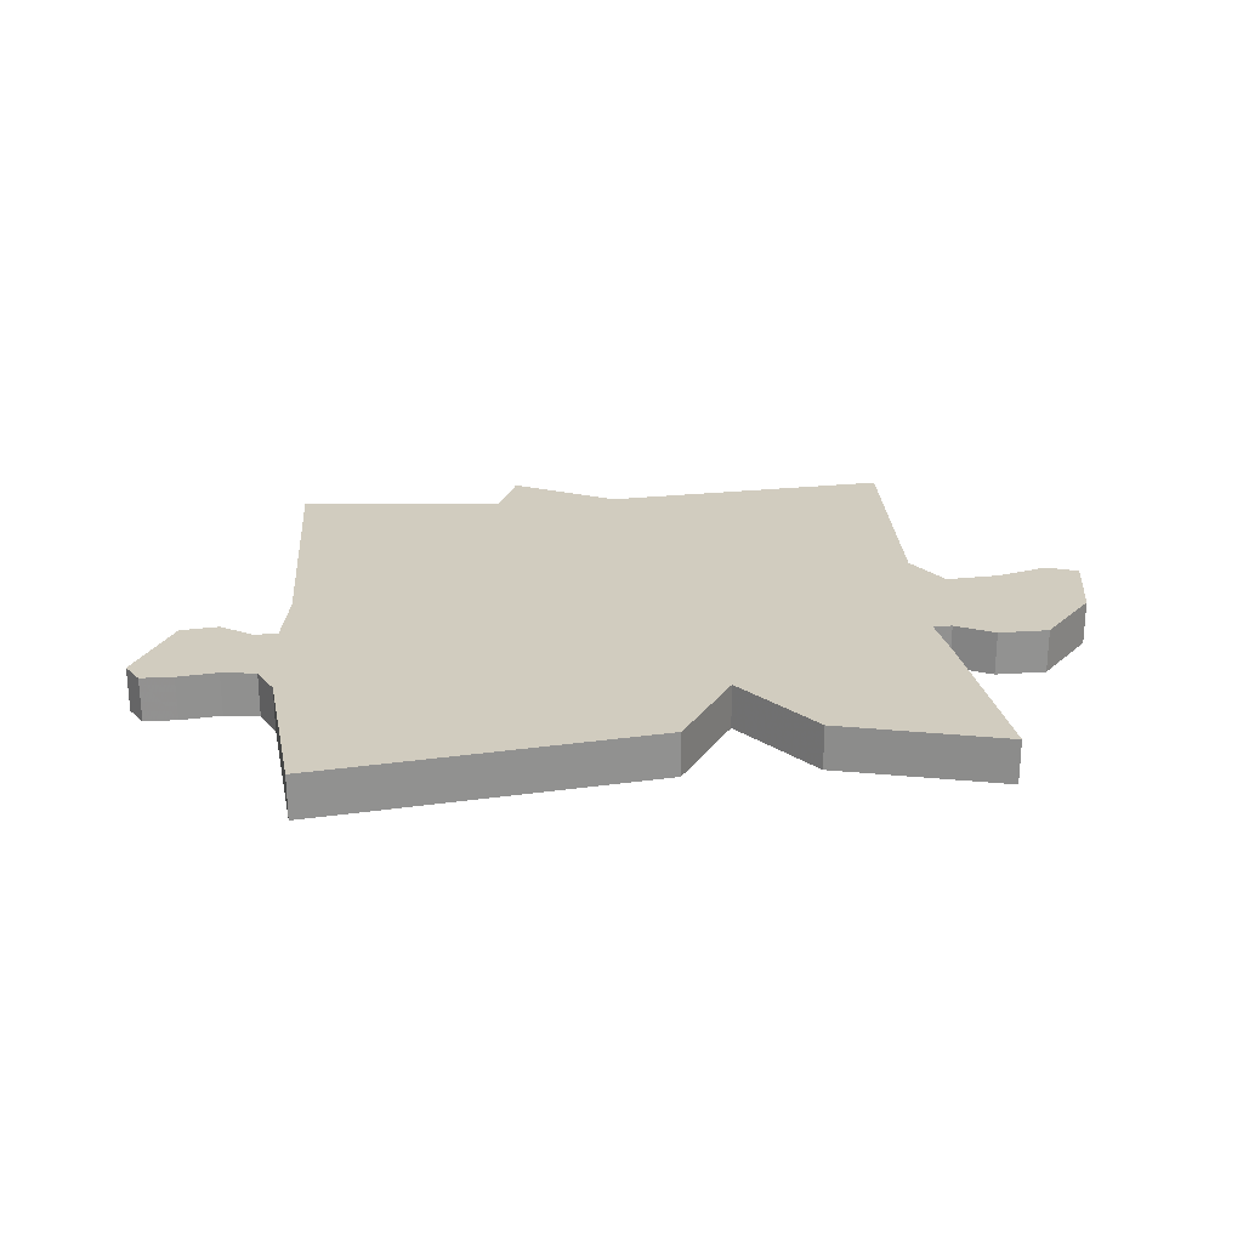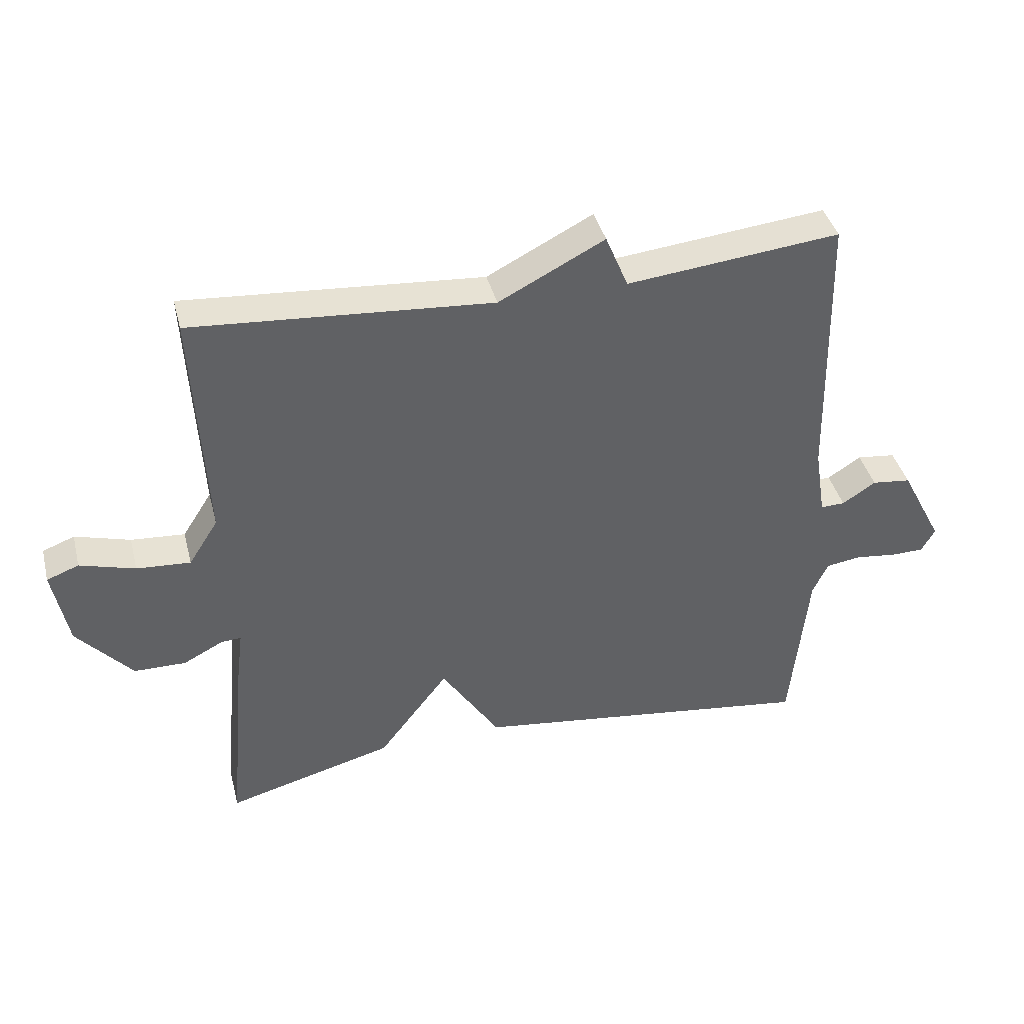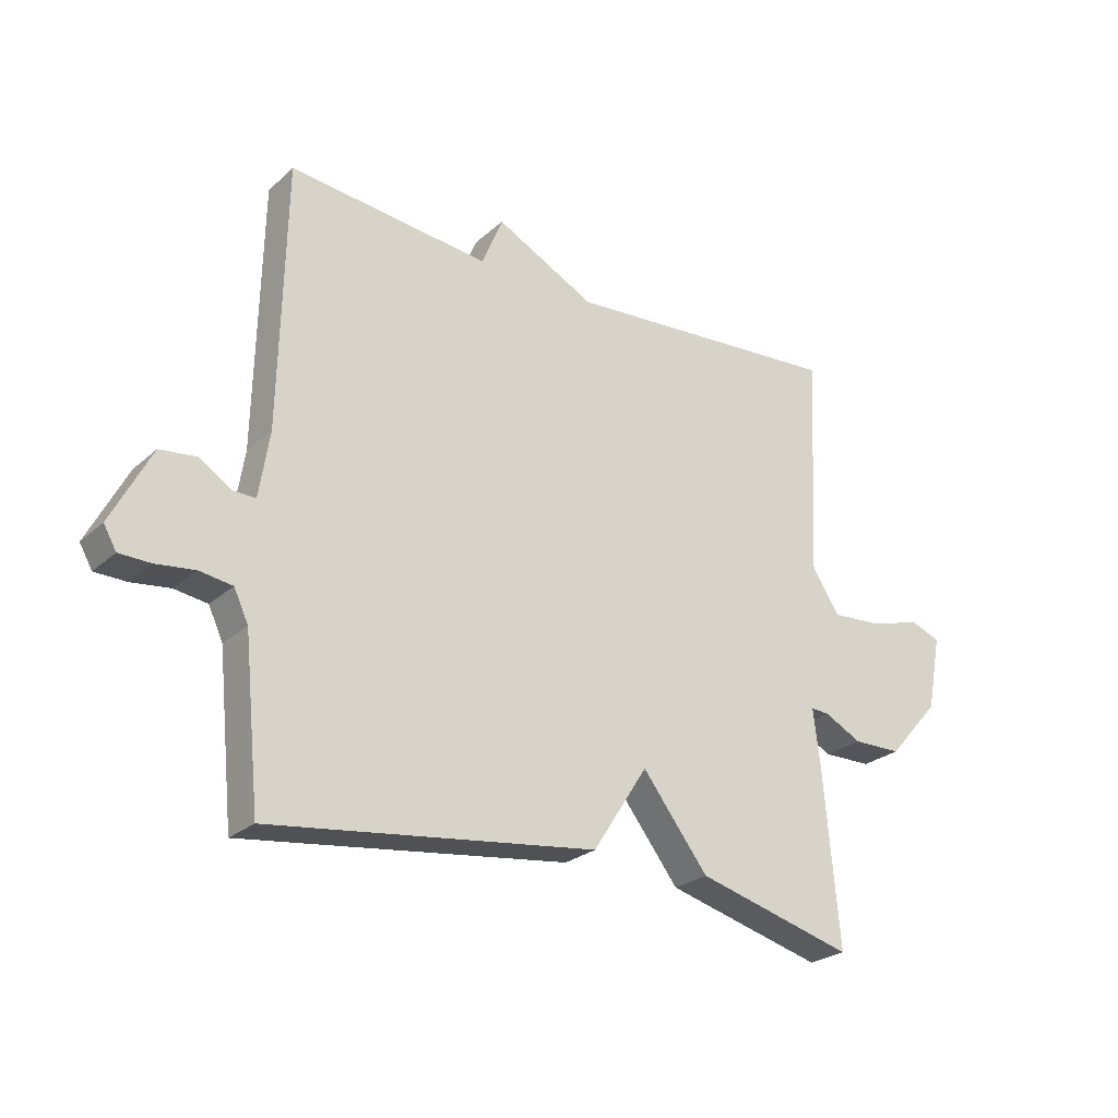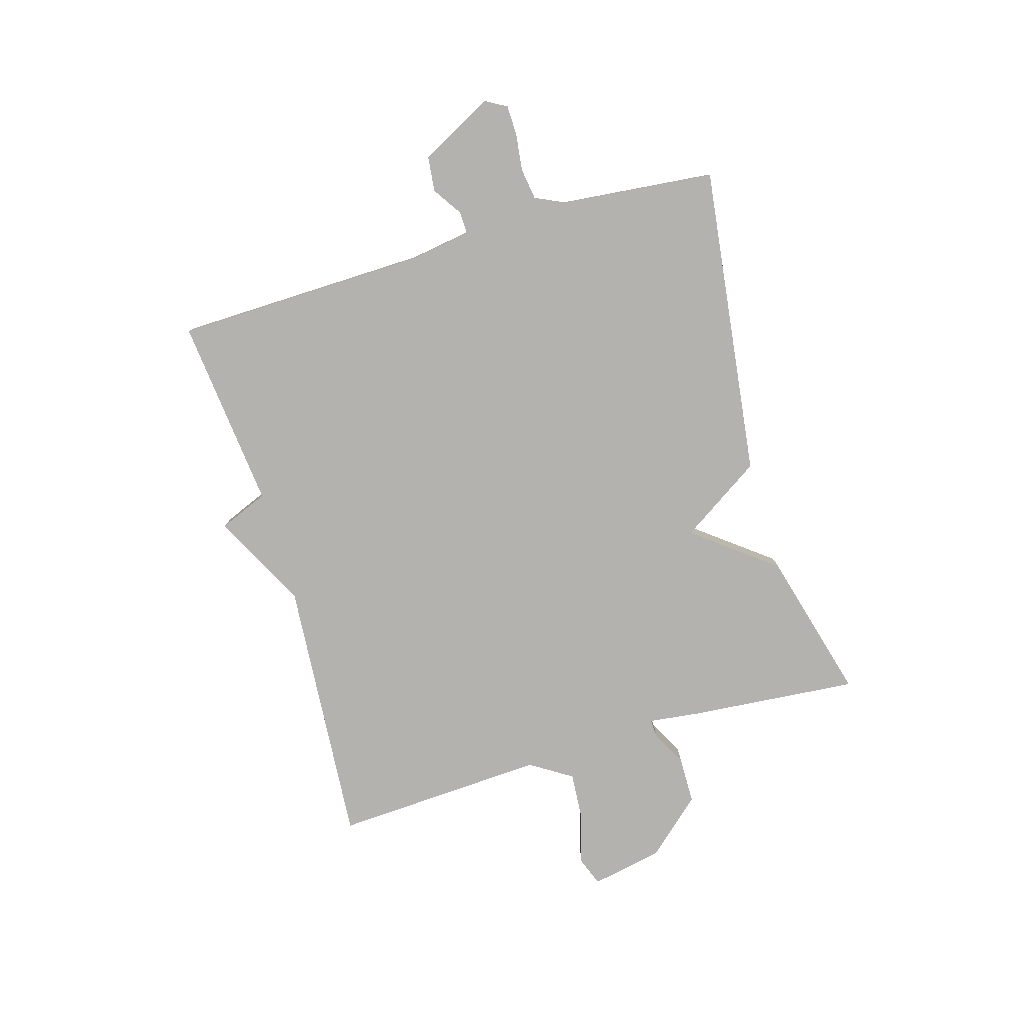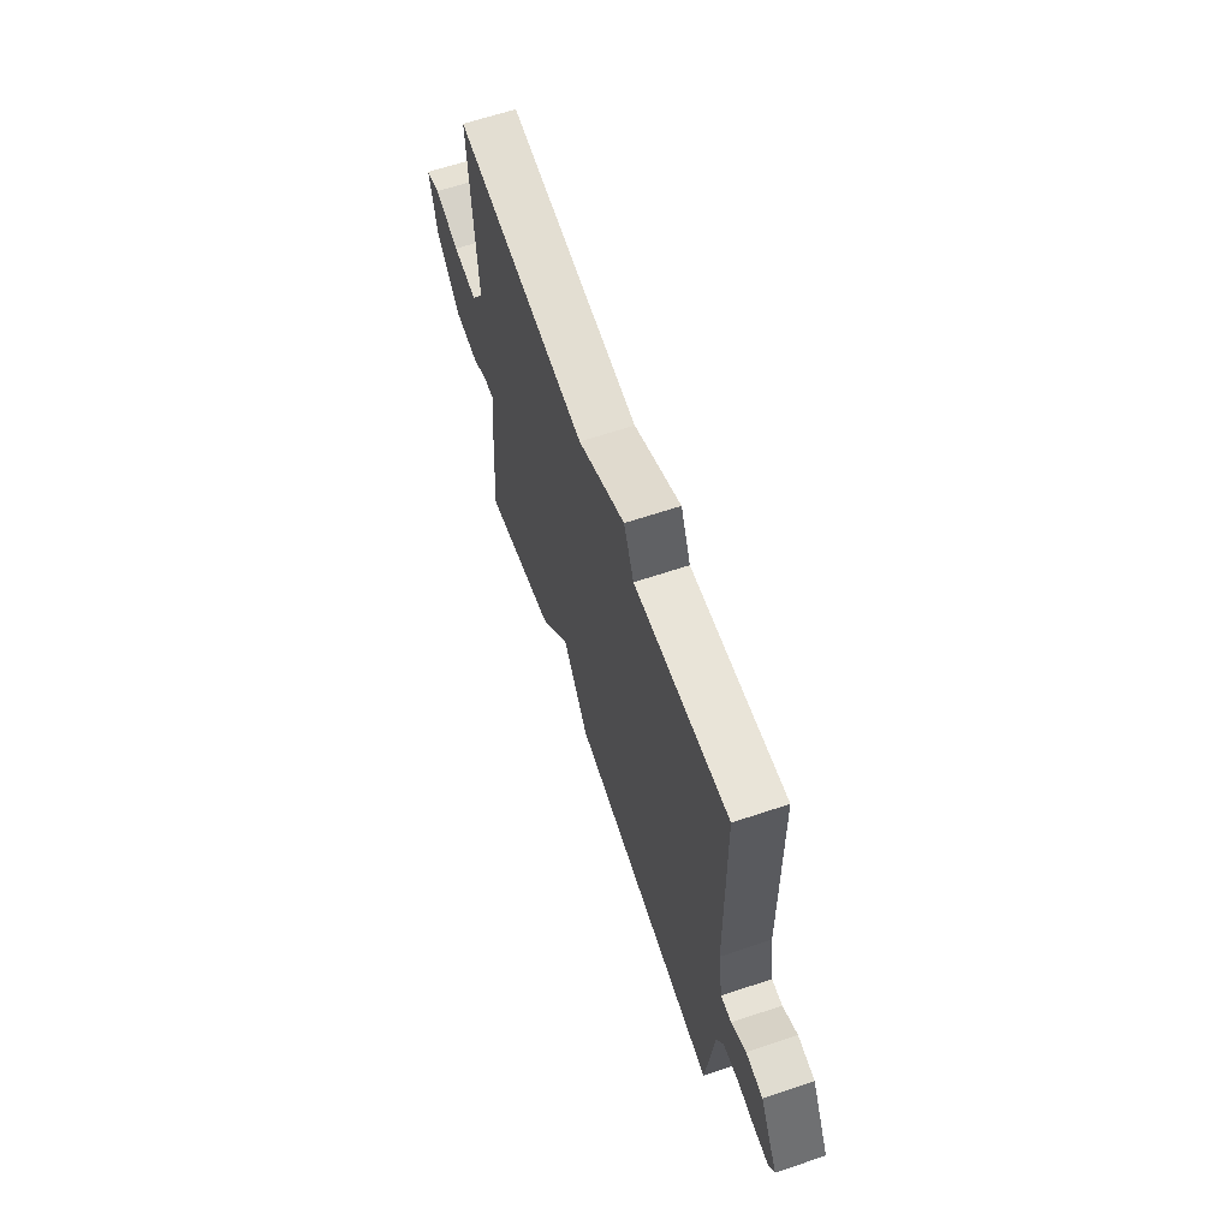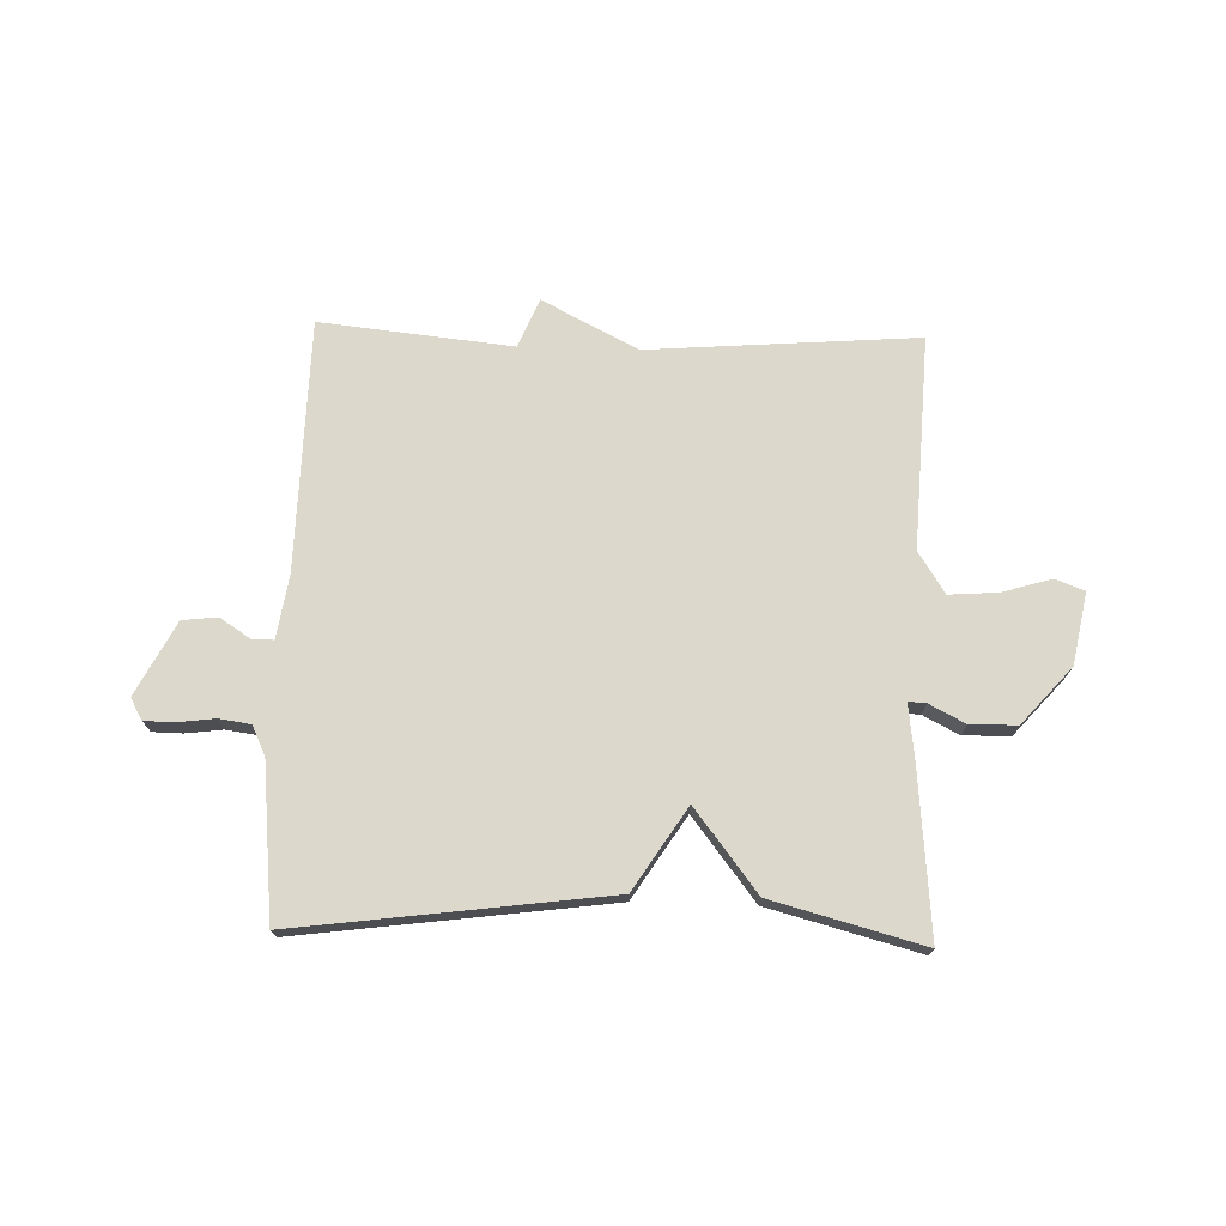
<metadata>
{"format":"obj","ext":"obj","renderer":"f3d","projection":"perspective","resolution":1024,"background":"white","views":[{"elev":24.2,"azim":174.2,"up":"+Y"},{"elev":40.1,"azim":-14.2,"up":"+Z"},{"elev":-25.4,"azim":144.1,"up":"+Z"},{"elev":-79.8,"azim":106.5,"up":"+Y"},{"elev":64.0,"azim":71.3,"up":"+Z"},{"elev":72.7,"azim":-178.4,"up":"+Y"}]}
</metadata>
<code>
v 0.5 0.07 0.5
v 0.509 0.07 0.064
v 0.526 0.07 -0.045
v 0.564 0.07 -0.044
v 0.616 0.07 -0.01
v 0.677 0.07 -0.017
v 0.743 0.07 -0.144
v 0.722 0.07 -0.181
v 0.67 0.07 -0.182
v 0.606 0.07 -0.174
v 0.551 0.07 -0.182
v 0.527 0.07 -0.233
v 0.5 0.07 -0.5
v -0.039 0.07 -0.43
v -0.13 0.07 -0.289
v -0.239 0.07 -0.43
v -0.5 0.07 -0.5
v -0.474 0.07 -0.206
v -0.463 0.07 -0.117
v -0.494 0.07 -0.119
v -0.556 0.07 -0.151
v -0.637 0.07 -0.15
v -0.723 0.07 -0.053
v -0.747 0.07 0.071
v -0.697 0.07 0.09
v -0.611 0.07 0.065
v -0.527 0.07 0.059
v -0.481 0.07 0.131
v -0.5 0.07 0.5
v -0.033 0.07 0.465
v 0.132 0.07 0.55
v 0.167 0.07 0.465
v 0.5 0 0.5
v 0.509 0 0.064
v 0.526 0 -0.045
v 0.564 0 -0.044
v 0.616 0 -0.01
v 0.677 0 -0.017
v 0.743 0 -0.144
v 0.722 0 -0.181
v 0.67 0 -0.182
v 0.606 0 -0.174
v 0.551 0 -0.182
v 0.527 0 -0.233
v 0.5 0 -0.5
v -0.039 0 -0.43
v -0.13 0 -0.289
v -0.239 0 -0.43
v -0.5 0 -0.5
v -0.474 0 -0.206
v -0.463 0 -0.117
v -0.494 0 -0.119
v -0.556 0 -0.151
v -0.637 0 -0.15
v -0.723 0 -0.053
v -0.747 0 0.071
v -0.697 0 0.09
v -0.611 0 0.065
v -0.527 0 0.059
v -0.481 0 0.131
v -0.5 0 0.5
v -0.033 0 0.465
v 0.132 0 0.55
v 0.167 0 0.465
f 30 31 32
f 28 29 30
f 27 28 30 32
f 24 25 26
f 23 24 26
f 22 23 26
f 21 22 26
f 20 21 26
f 19 20 26 27
f 17 18 19
f 16 17 19
f 15 16 19
f 32 1 2
f 27 32 2
f 19 27 2
f 15 19 2
f 15 2 3
f 14 15 3
f 13 14 3
f 12 13 3
f 8 9 10
f 7 8 10
f 6 7 10
f 5 6 10
f 4 5 10
f 4 10 11
f 3 4 11 12
f 64 63 62
f 62 61 60
f 64 62 60 59
f 58 57 56
f 58 56 55
f 58 55 54
f 58 54 53
f 58 53 52
f 59 58 52 51
f 51 50 49
f 51 49 48
f 51 48 47
f 34 33 64
f 34 64 59
f 34 59 51
f 34 51 47
f 35 34 47
f 35 47 46
f 35 46 45
f 35 45 44
f 42 41 40
f 42 40 39
f 42 39 38
f 42 38 37
f 42 37 36
f 43 42 36
f 44 43 36 35
f 1 33 34 2
f 2 34 35 3
f 3 35 36 4
f 4 36 37 5
f 5 37 38 6
f 6 38 39 7
f 7 39 40 8
f 8 40 41 9
f 9 41 42 10
f 10 42 43 11
f 11 43 44 12
f 12 44 45 13
f 13 45 46 14
f 14 46 47 15
f 15 47 48 16
f 16 48 49 17
f 17 49 50 18
f 18 50 51 19
f 19 51 52 20
f 20 52 53 21
f 21 53 54 22
f 22 54 55 23
f 23 55 56 24
f 24 56 57 25
f 25 57 58 26
f 26 58 59 27
f 27 59 60 28
f 28 60 61 29
f 29 61 62 30
f 30 62 63 31
f 31 63 64 32
f 32 64 33 1

</code>
